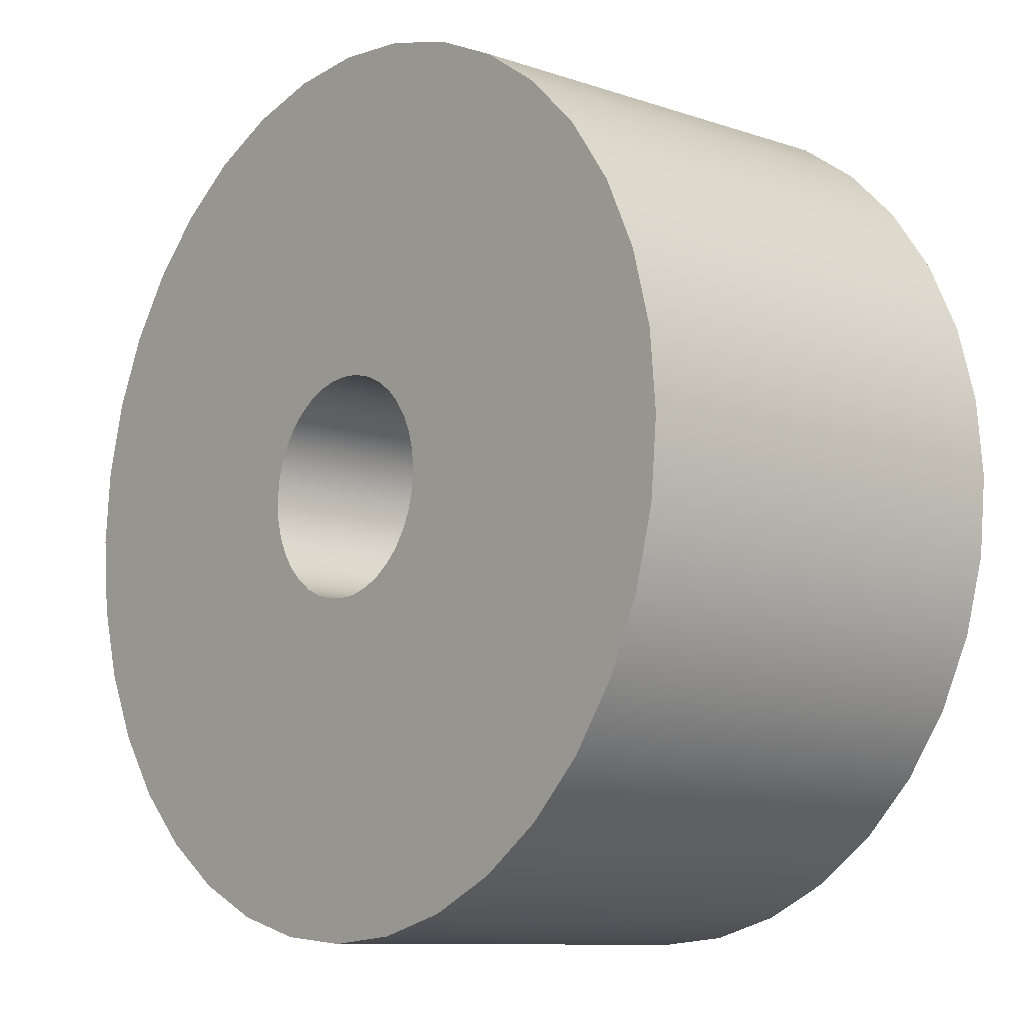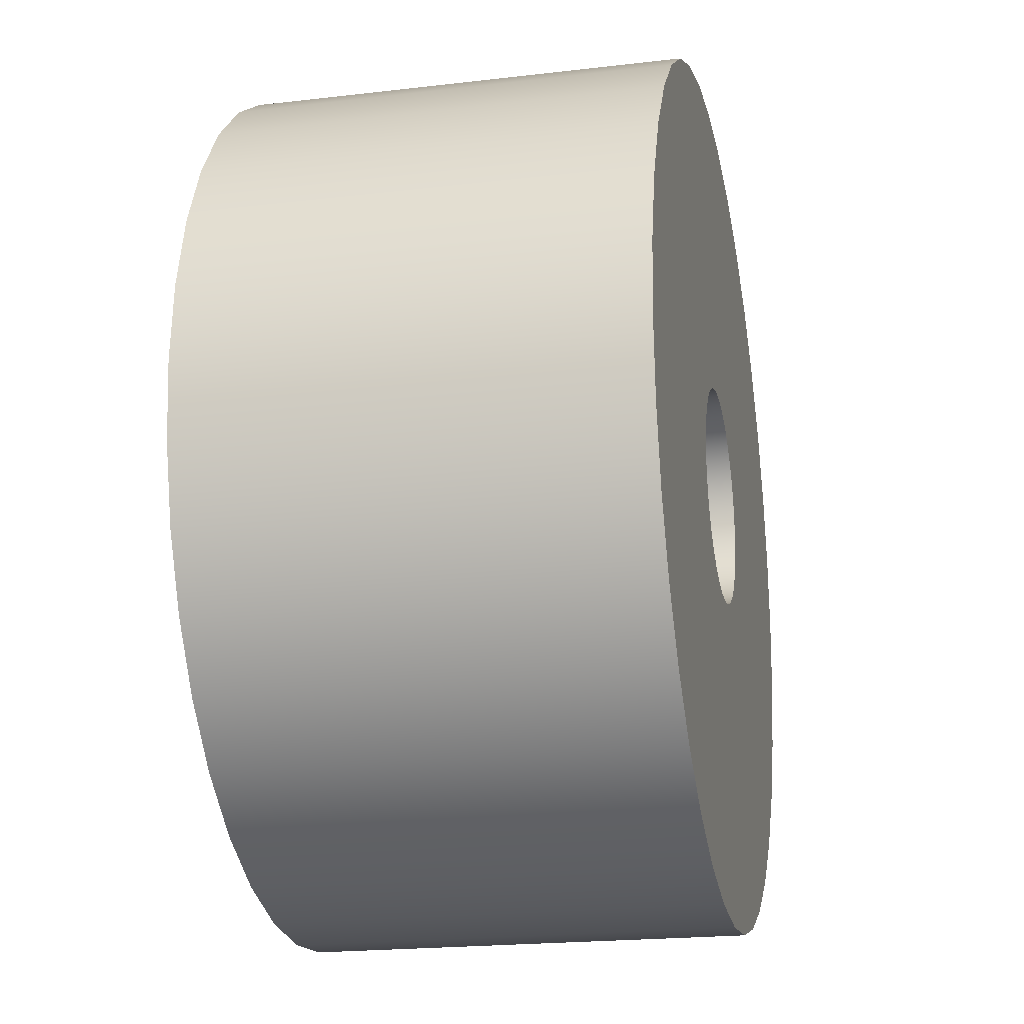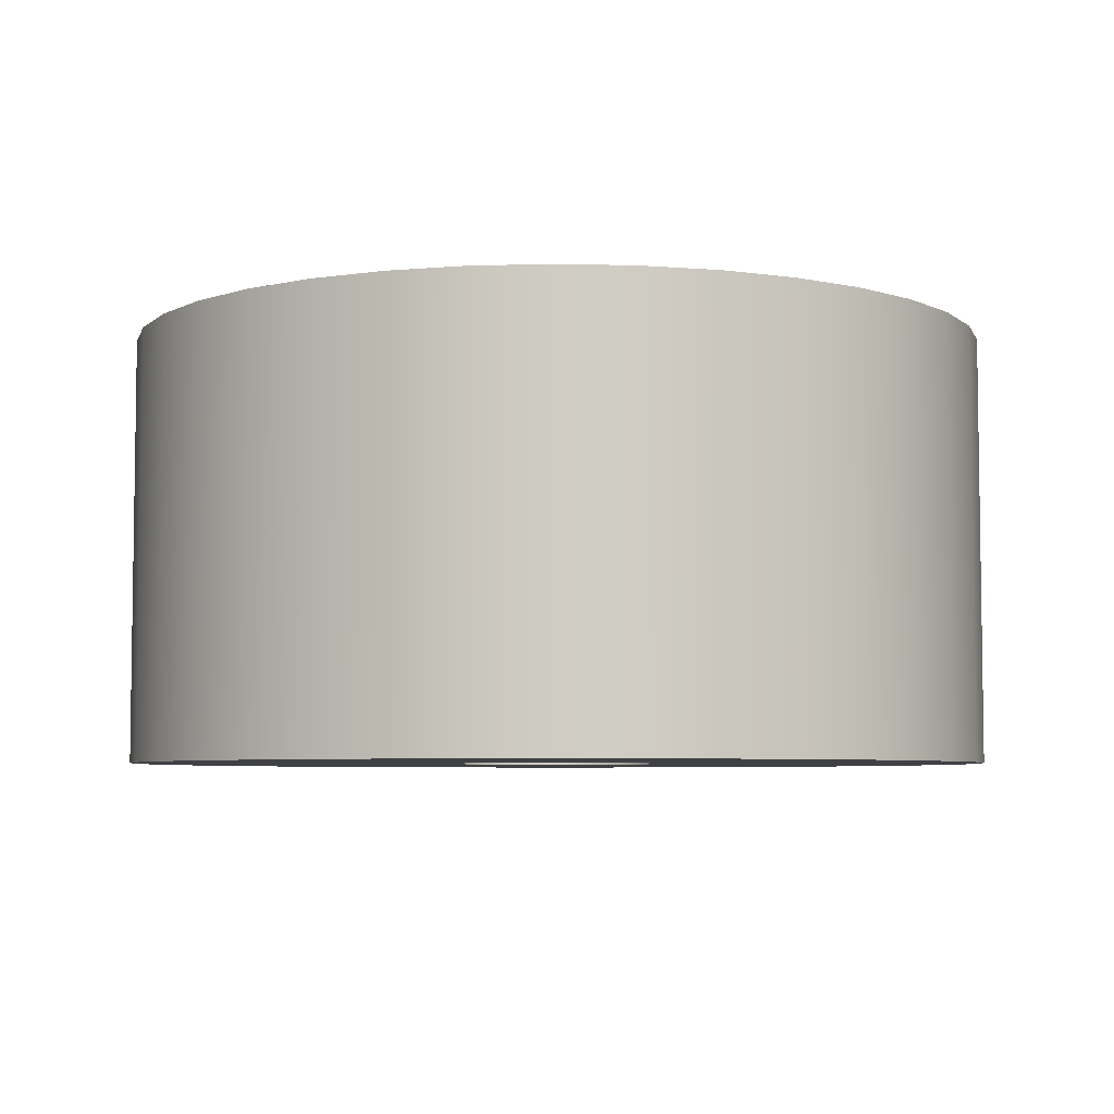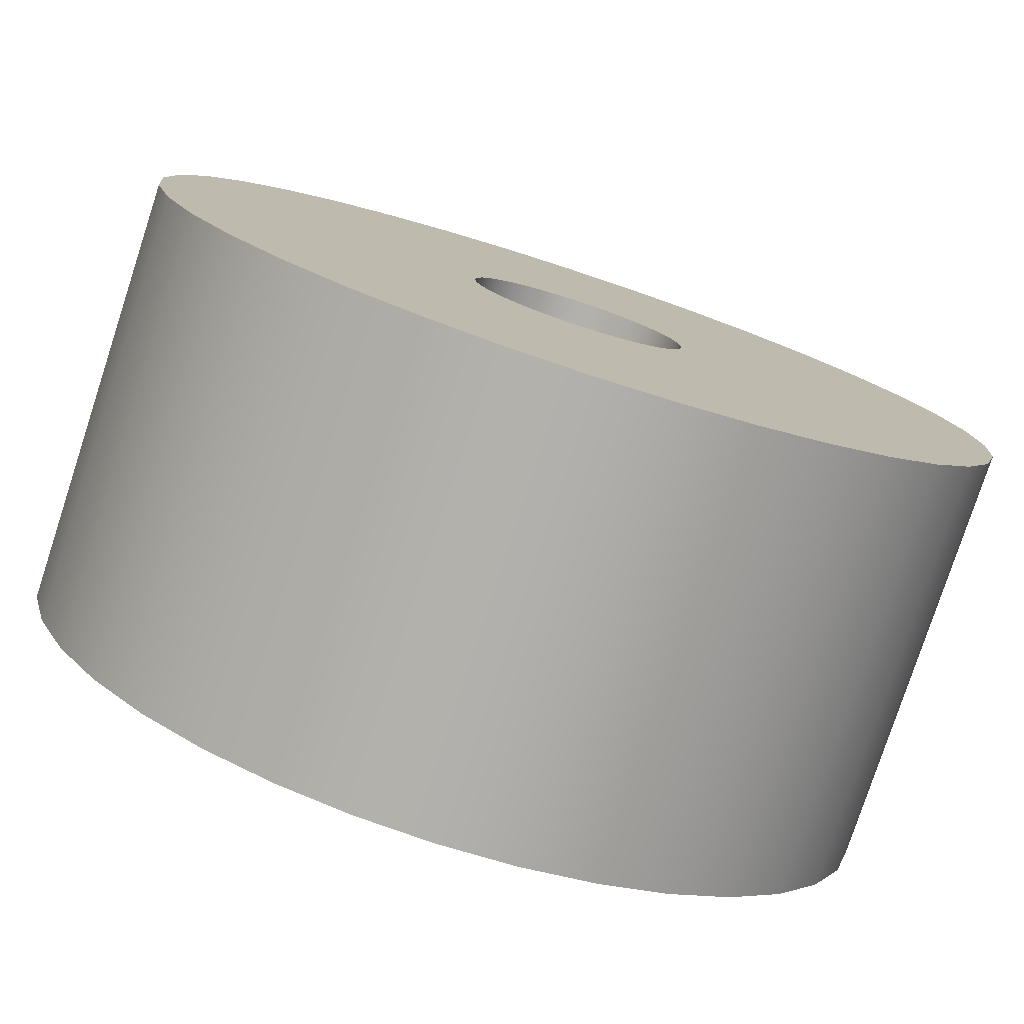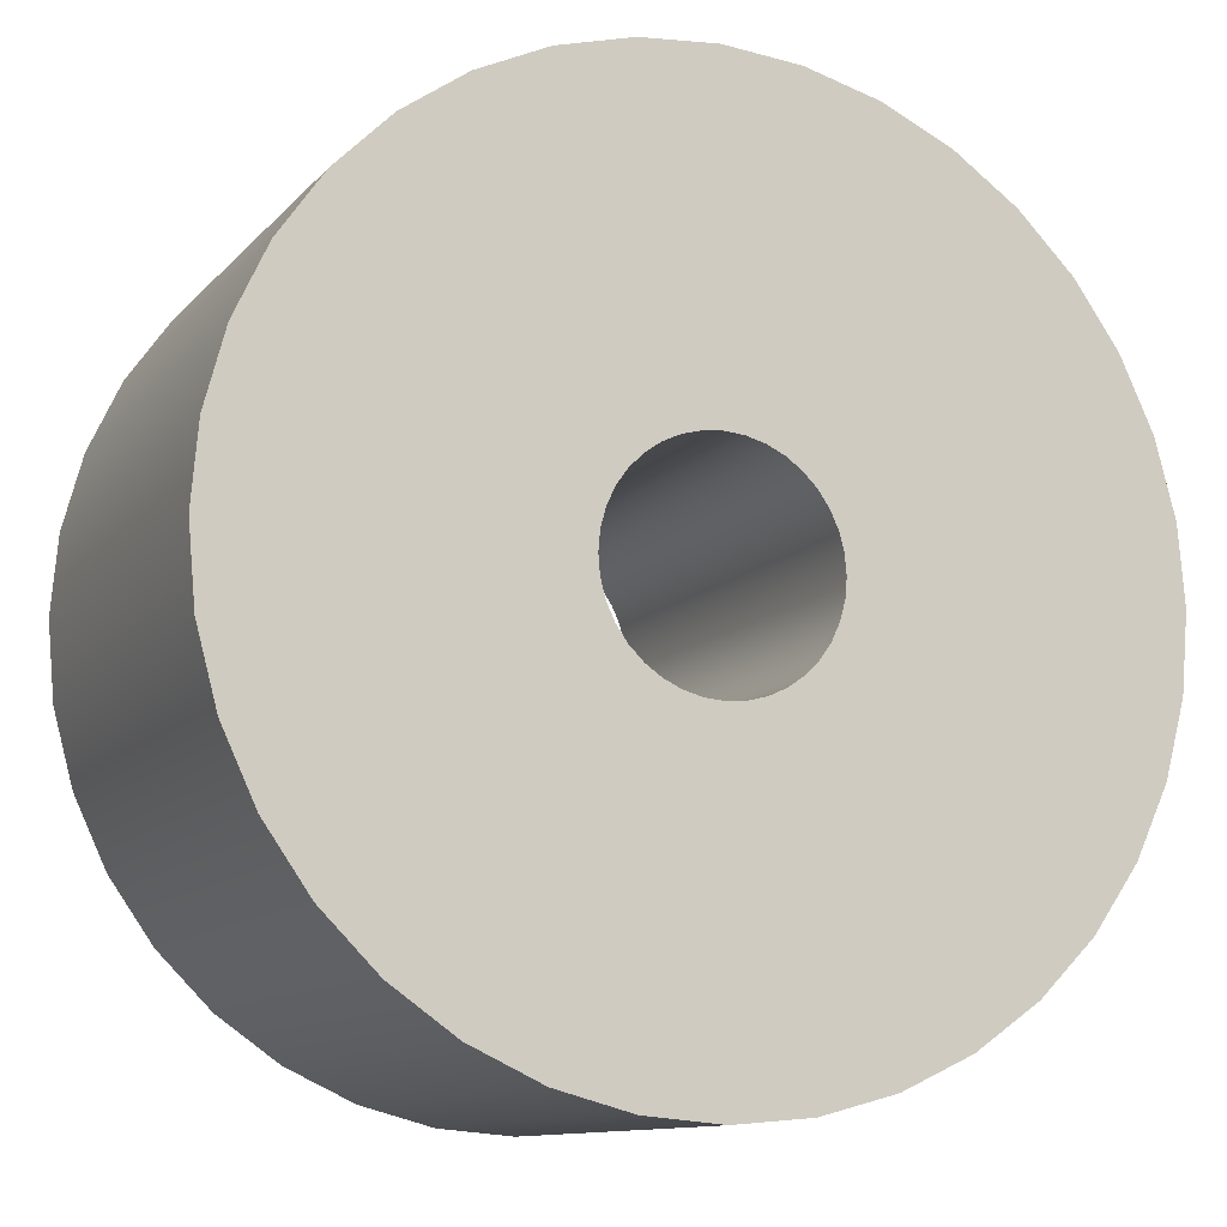
<metadata>
{"format":"obj","ext":"obj","renderer":"f3d","projection":"perspective","resolution":1024,"background":"white","views":[{"elev":-10.1,"azim":49.4,"up":"+Z"},{"elev":-20.6,"azim":102.1,"up":"+Z"},{"elev":-5.5,"azim":-119.4,"up":"+Y"},{"elev":-78.5,"azim":-18.1,"up":"+Z"},{"elev":-11.3,"azim":-24.1,"up":"+Z"}]}
</metadata>
<code>
g Tube
v 0.9974 -0.5 -0.1759
v 1.013 -0.5 0
v 1.013 0.5 0
v 0.9974 0.5 -0.1759
v 0.9517 -0.5 -0.3464
v 0.9517 0.5 -0.3464
v 0.8771 -0.5 -0.5064
v 0.8771 0.5 -0.5064
v 0.7758 -0.5 -0.651
v 0.7758 0.5 -0.651
v 0.651 -0.5 -0.7758
v 0.651 0.5 -0.7758
v 0.5064 -0.5 -0.8771
v 0.5064 0.5 -0.8771
v 0.3464 -0.5 -0.9517
v 0.3464 0.5 -0.9517
v 0.1759 -0.5 -0.9974
v 0.1759 0.5 -0.9974
v 6.201e-17 -0.5 -1.013
v 6.201e-17 0.5 -1.013
v -0.1759 -0.5 -0.9974
v -0.1759 0.5 -0.9974
v -0.3464 -0.5 -0.9517
v -0.3464 0.5 -0.9517
v -0.5064 -0.5 -0.8771
v -0.5064 0.5 -0.8771
v -0.651 -0.5 -0.7758
v -0.651 0.5 -0.7758
v -0.7758 -0.5 -0.651
v -0.7758 0.5 -0.651
v -0.8771 -0.5 -0.5064
v -0.8771 0.5 -0.5064
v -0.9517 -0.5 -0.3464
v -0.9517 0.5 -0.3464
v -0.9974 -0.5 -0.1759
v -0.9974 0.5 -0.1759
v -1.013 -0.5 -1.24e-16
v -1.013 0.5 -1.24e-16
v -0.9974 -0.5 0.1759
v -0.9974 0.5 0.1759
v -0.9517 -0.5 0.3464
v -0.9517 0.5 0.3464
v -0.8771 -0.5 0.5064
v -0.8771 0.5 0.5064
v -0.7758 -0.5 0.651
v -0.7758 0.5 0.651
v -0.651 -0.5 0.7758
v -0.651 0.5 0.7758
v -0.5064 -0.5 0.8771
v -0.5064 0.5 0.8771
v -0.3464 -0.5 0.9517
v -0.3464 0.5 0.9517
v -0.1759 -0.5 0.9974
v -0.1759 0.5 0.9974
v -1.86e-16 -0.5 1.013
v -1.86e-16 0.5 1.013
v 0.1759 -0.5 0.9974
v 0.1759 0.5 0.9974
v 0.3464 -0.5 0.9517
v 0.3464 0.5 0.9517
v 0.5064 -0.5 0.8771
v 0.5064 0.5 0.8771
v 0.651 -0.5 0.7758
v 0.651 0.5 0.7758
v 0.7758 -0.5 0.651
v 0.7758 0.5 0.651
v 0.8771 -0.5 0.5064
v 0.8771 0.5 0.5064
v 0.9517 -0.5 0.3464
v 0.9517 0.5 0.3464
v 0.9974 -0.5 0.1759
v 0.9974 0.5 0.1759
v 1.013 -0.5 0
v 1.013 0.5 0
v 0.2497 -0.5 -0.04403
v 0.2536 -0.5 0
v 1.013 -0.5 0
v 0.9974 -0.5 -0.1759
v 0.9974 -0.5 0.1759
v 0.2383 -0.5 -0.08672
v 0.2497 -0.5 0.04403
v 0.9517 -0.5 -0.3464
v 0.9517 -0.5 0.3464
v 0.2196 -0.5 -0.1268
v 0.2383 -0.5 0.08672
v 0.8771 -0.5 -0.5064
v 0.8771 -0.5 0.5064
v 0.1942 -0.5 -0.163
v 0.2196 -0.5 0.1268
v 0.7758 -0.5 -0.651
v 0.7758 -0.5 0.651
v 0.163 -0.5 -0.1942
v 0.1942 -0.5 0.163
v 0.651 -0.5 -0.7758
v 0.651 -0.5 0.7758
v 0.1268 -0.5 -0.2196
v 0.163 -0.5 0.1942
v 0.5064 -0.5 -0.8771
v 0.5064 -0.5 0.8771
v 0.08672 -0.5 -0.2383
v 0.1268 -0.5 0.2196
v 0.3464 -0.5 -0.9517
v 0.3464 -0.5 0.9517
v 0.04403 -0.5 -0.2497
v 0.08672 -0.5 0.2383
v 0.1759 -0.5 -0.9974
v 0.1759 -0.5 0.9974
v 1.553e-17 -0.5 -0.2536
v 0.04403 -0.5 0.2497
v 6.201e-17 -0.5 -1.013
v -1.86e-16 -0.5 1.013
v -0.04403 -0.5 -0.2497
v -4.658e-17 -0.5 0.2536
v -0.1759 -0.5 -0.9974
v -0.1759 -0.5 0.9974
v -0.08672 -0.5 -0.2383
v -0.04403 -0.5 0.2497
v -0.3464 -0.5 -0.9517
v -0.3464 -0.5 0.9517
v -0.1268 -0.5 -0.2196
v -0.08672 -0.5 0.2383
v -0.5064 -0.5 -0.8771
v -0.5064 -0.5 0.8771
v -0.163 -0.5 -0.1942
v -0.1268 -0.5 0.2196
v -0.651 -0.5 -0.7758
v -0.651 -0.5 0.7758
v -0.1942 -0.5 -0.163
v -0.163 -0.5 0.1942
v -0.7758 -0.5 -0.651
v -0.7758 -0.5 0.651
v -0.2196 -0.5 -0.1268
v -0.1942 -0.5 0.163
v -0.8771 -0.5 -0.5064
v -0.8771 -0.5 0.5064
v -0.2383 -0.5 -0.08672
v -0.2196 -0.5 0.1268
v -0.9517 -0.5 -0.3464
v -0.9517 -0.5 0.3464
v -0.2497 -0.5 -0.04403
v -0.2383 -0.5 0.08672
v -0.9974 -0.5 -0.1759
v -0.9974 -0.5 0.1759
v -0.2536 -0.5 -3.105e-17
v -0.2497 -0.5 0.04403
v -1.013 -0.5 -1.24e-16
v 0.9974 0.5 -0.1759
v 1.013 0.5 0
v 0.2536 0.5 0
v 0.2497 0.5 -0.04403
v 0.2497 0.5 0.04403
v 0.9517 0.5 -0.3464
v 0.9974 0.5 0.1759
v 0.2383 0.5 -0.08672
v 0.2383 0.5 0.08672
v 0.8771 0.5 -0.5064
v 0.9517 0.5 0.3464
v 0.2196 0.5 -0.1268
v 0.2196 0.5 0.1268
v 0.7758 0.5 -0.651
v 0.8771 0.5 0.5064
v 0.1942 0.5 -0.163
v 0.1942 0.5 0.163
v 0.651 0.5 -0.7758
v 0.7758 0.5 0.651
v 0.163 0.5 -0.1942
v 0.163 0.5 0.1942
v 0.5064 0.5 -0.8771
v 0.651 0.5 0.7758
v 0.1268 0.5 -0.2196
v 0.1268 0.5 0.2196
v 0.3464 0.5 -0.9517
v 0.5064 0.5 0.8771
v 0.08672 0.5 -0.2383
v 0.08672 0.5 0.2383
v 0.1759 0.5 -0.9974
v 0.3464 0.5 0.9517
v 0.04403 0.5 -0.2497
v 0.04403 0.5 0.2497
v 6.201e-17 0.5 -1.013
v 0.1759 0.5 0.9974
v 1.553e-17 0.5 -0.2536
v -4.658e-17 0.5 0.2536
v -0.1759 0.5 -0.9974
v -1.86e-16 0.5 1.013
v -0.04403 0.5 -0.2497
v -0.04403 0.5 0.2497
v -0.3464 0.5 -0.9517
v -0.1759 0.5 0.9974
v -0.08672 0.5 -0.2383
v -0.08672 0.5 0.2383
v -0.5064 0.5 -0.8771
v -0.3464 0.5 0.9517
v -0.1268 0.5 -0.2196
v -0.1268 0.5 0.2196
v -0.651 0.5 -0.7758
v -0.5064 0.5 0.8771
v -0.163 0.5 -0.1942
v -0.163 0.5 0.1942
v -0.7758 0.5 -0.651
v -0.651 0.5 0.7758
v -0.1942 0.5 -0.163
v -0.1942 0.5 0.163
v -0.8771 0.5 -0.5064
v -0.7758 0.5 0.651
v -0.2196 0.5 -0.1268
v -0.2196 0.5 0.1268
v -0.9517 0.5 -0.3464
v -0.8771 0.5 0.5064
v -0.2383 0.5 -0.08672
v -0.2383 0.5 0.08672
v -0.9974 0.5 -0.1759
v -0.9517 0.5 0.3464
v -0.2497 0.5 -0.04403
v -0.2497 0.5 0.04403
v -1.013 0.5 -1.24e-16
v -0.9974 0.5 0.1759
v -0.2536 0.5 -3.105e-17
v 0.2497 0.5 -0.04403
v 0.2536 0.5 0
v 0.2536 -0.5 0
v 0.2497 -0.5 -0.04403
v 0.2497 -0.5 0.04403
v 0.2383 0.5 -0.08672
v 0.2497 0.5 0.04403
v 0.2383 -0.5 -0.08672
v 0.2383 -0.5 0.08672
v 0.2196 0.5 -0.1268
v 0.2383 0.5 0.08672
v 0.2196 -0.5 -0.1268
v 0.2196 -0.5 0.1268
v 0.1942 0.5 -0.163
v 0.2196 0.5 0.1268
v 0.1942 -0.5 -0.163
v 0.1942 -0.5 0.163
v 0.163 0.5 -0.1942
v 0.1942 0.5 0.163
v 0.163 -0.5 -0.1942
v 0.163 -0.5 0.1942
v 0.1268 0.5 -0.2196
v 0.163 0.5 0.1942
v 0.1268 -0.5 -0.2196
v 0.1268 -0.5 0.2196
v 0.08672 0.5 -0.2383
v 0.1268 0.5 0.2196
v 0.08672 -0.5 -0.2383
v 0.08672 -0.5 0.2383
v 0.04403 0.5 -0.2497
v 0.08672 0.5 0.2383
v 0.04403 -0.5 -0.2497
v 0.04403 -0.5 0.2497
v 1.553e-17 0.5 -0.2536
v 0.04403 0.5 0.2497
v 1.553e-17 -0.5 -0.2536
v -4.658e-17 -0.5 0.2536
v -0.04403 0.5 -0.2497
v -4.658e-17 0.5 0.2536
v -0.04403 -0.5 -0.2497
v -0.04403 -0.5 0.2497
v -0.08672 0.5 -0.2383
v -0.04403 0.5 0.2497
v -0.08672 -0.5 -0.2383
v -0.08672 -0.5 0.2383
v -0.1268 0.5 -0.2196
v -0.08672 0.5 0.2383
v -0.1268 -0.5 -0.2196
v -0.1268 -0.5 0.2196
v -0.163 0.5 -0.1942
v -0.1268 0.5 0.2196
v -0.163 -0.5 -0.1942
v -0.163 -0.5 0.1942
v -0.1942 0.5 -0.163
v -0.163 0.5 0.1942
v -0.1942 -0.5 -0.163
v -0.1942 -0.5 0.163
v -0.2196 0.5 -0.1268
v -0.1942 0.5 0.163
v -0.2196 -0.5 -0.1268
v -0.2196 -0.5 0.1268
v -0.2383 0.5 -0.08672
v -0.2196 0.5 0.1268
v -0.2383 -0.5 -0.08672
v -0.2383 -0.5 0.08672
v -0.2497 0.5 -0.04403
v -0.2383 0.5 0.08672
v -0.2497 -0.5 -0.04403
v -0.2497 -0.5 0.04403
v -0.2536 0.5 -3.105e-17
v -0.2497 0.5 0.04403
v -0.2536 -0.5 -3.105e-17
g Tube_0
f 3 2 1
f 4 3 1
f 4 1 5
f 6 4 5
f 6 5 7
f 8 6 7
f 8 7 9
f 10 8 9
f 10 9 11
f 12 10 11
f 12 11 13
f 14 12 13
f 14 13 15
f 16 14 15
f 16 15 17
f 18 16 17
f 18 17 19
f 20 18 19
f 20 19 21
f 22 20 21
f 22 21 23
f 24 22 23
f 24 23 25
f 26 24 25
f 26 25 27
f 28 26 27
f 28 27 29
f 30 28 29
f 30 29 31
f 32 30 31
f 32 31 33
f 34 32 33
f 34 33 35
f 36 34 35
f 36 35 37
f 38 36 37
f 38 37 39
f 40 38 39
f 40 39 41
f 42 40 41
f 42 41 43
f 44 42 43
f 44 43 45
f 46 44 45
f 46 45 47
f 48 46 47
f 48 47 49
f 50 48 49
f 50 49 51
f 52 50 51
f 52 51 53
f 54 52 53
f 54 53 55
f 56 54 55
f 56 55 57
f 58 56 57
f 58 57 59
f 60 58 59
f 60 59 61
f 62 60 61
f 62 61 63
f 64 62 63
f 64 63 65
f 66 64 65
f 66 65 67
f 68 66 67
f 68 67 69
f 70 68 69
f 70 69 71
f 72 70 71
f 72 71 73
f 74 72 73
f 77 76 75
f 78 77 75
f 77 79 76
f 78 75 80
f 79 81 76
f 82 78 80
f 79 83 81
f 82 80 84
f 83 85 81
f 86 82 84
f 83 87 85
f 86 84 88
f 87 89 85
f 90 86 88
f 87 91 89
f 90 88 92
f 91 93 89
f 94 90 92
f 91 95 93
f 94 92 96
f 95 97 93
f 98 94 96
f 95 99 97
f 98 96 100
f 99 101 97
f 102 98 100
f 99 103 101
f 102 100 104
f 103 105 101
f 106 102 104
f 103 107 105
f 106 104 108
f 107 109 105
f 110 106 108
f 107 111 109
f 110 108 112
f 111 113 109
f 114 110 112
f 111 115 113
f 114 112 116
f 115 117 113
f 118 114 116
f 115 119 117
f 118 116 120
f 119 121 117
f 122 118 120
f 119 123 121
f 122 120 124
f 123 125 121
f 126 122 124
f 123 127 125
f 126 124 128
f 127 129 125
f 130 126 128
f 127 131 129
f 130 128 132
f 131 133 129
f 134 130 132
f 131 135 133
f 134 132 136
f 135 137 133
f 138 134 136
f 135 139 137
f 138 136 140
f 139 141 137
f 142 138 140
f 139 143 141
f 142 140 144
f 143 145 141
f 146 142 144
f 146 144 145
f 143 146 145
f 149 148 147
f 150 149 147
f 149 151 148
f 150 147 152
f 151 153 148
f 154 150 152
f 151 155 153
f 154 152 156
f 155 157 153
f 158 154 156
f 155 159 157
f 158 156 160
f 159 161 157
f 162 158 160
f 159 163 161
f 162 160 164
f 163 165 161
f 166 162 164
f 163 167 165
f 166 164 168
f 167 169 165
f 170 166 168
f 167 171 169
f 170 168 172
f 171 173 169
f 174 170 172
f 171 175 173
f 174 172 176
f 175 177 173
f 178 174 176
f 175 179 177
f 178 176 180
f 179 181 177
f 182 178 180
f 179 183 181
f 182 180 184
f 183 185 181
f 186 182 184
f 183 187 185
f 186 184 188
f 187 189 185
f 190 186 188
f 187 191 189
f 190 188 192
f 191 193 189
f 194 190 192
f 191 195 193
f 194 192 196
f 195 197 193
f 198 194 196
f 195 199 197
f 198 196 200
f 199 201 197
f 202 198 200
f 199 203 201
f 202 200 204
f 203 205 201
f 206 202 204
f 203 207 205
f 206 204 208
f 207 209 205
f 210 206 208
f 207 211 209
f 210 208 212
f 211 213 209
f 214 210 212
f 211 215 213
f 214 212 216
f 215 217 213
f 218 214 216
f 218 216 217
f 215 218 217
f 221 220 219
f 222 221 219
f 221 223 220
f 222 219 224
f 223 225 220
f 226 222 224
f 223 227 225
f 226 224 228
f 227 229 225
f 230 226 228
f 227 231 229
f 230 228 232
f 231 233 229
f 234 230 232
f 231 235 233
f 234 232 236
f 235 237 233
f 238 234 236
f 235 239 237
f 238 236 240
f 239 241 237
f 242 238 240
f 239 243 241
f 242 240 244
f 243 245 241
f 246 242 244
f 243 247 245
f 246 244 248
f 247 249 245
f 250 246 248
f 247 251 249
f 250 248 252
f 251 253 249
f 254 250 252
f 251 255 253
f 254 252 256
f 255 257 253
f 258 254 256
f 255 259 257
f 258 256 260
f 259 261 257
f 262 258 260
f 259 263 261
f 262 260 264
f 263 265 261
f 266 262 264
f 263 267 265
f 266 264 268
f 267 269 265
f 270 266 268
f 267 271 269
f 270 268 272
f 271 273 269
f 274 270 272
f 271 275 273
f 274 272 276
f 275 277 273
f 278 274 276
f 275 279 277
f 278 276 280
f 279 281 277
f 282 278 280
f 279 283 281
f 282 280 284
f 283 285 281
f 286 282 284
f 283 287 285
f 286 284 288
f 287 289 285
f 290 286 288
f 290 288 289
f 287 290 289

</code>
